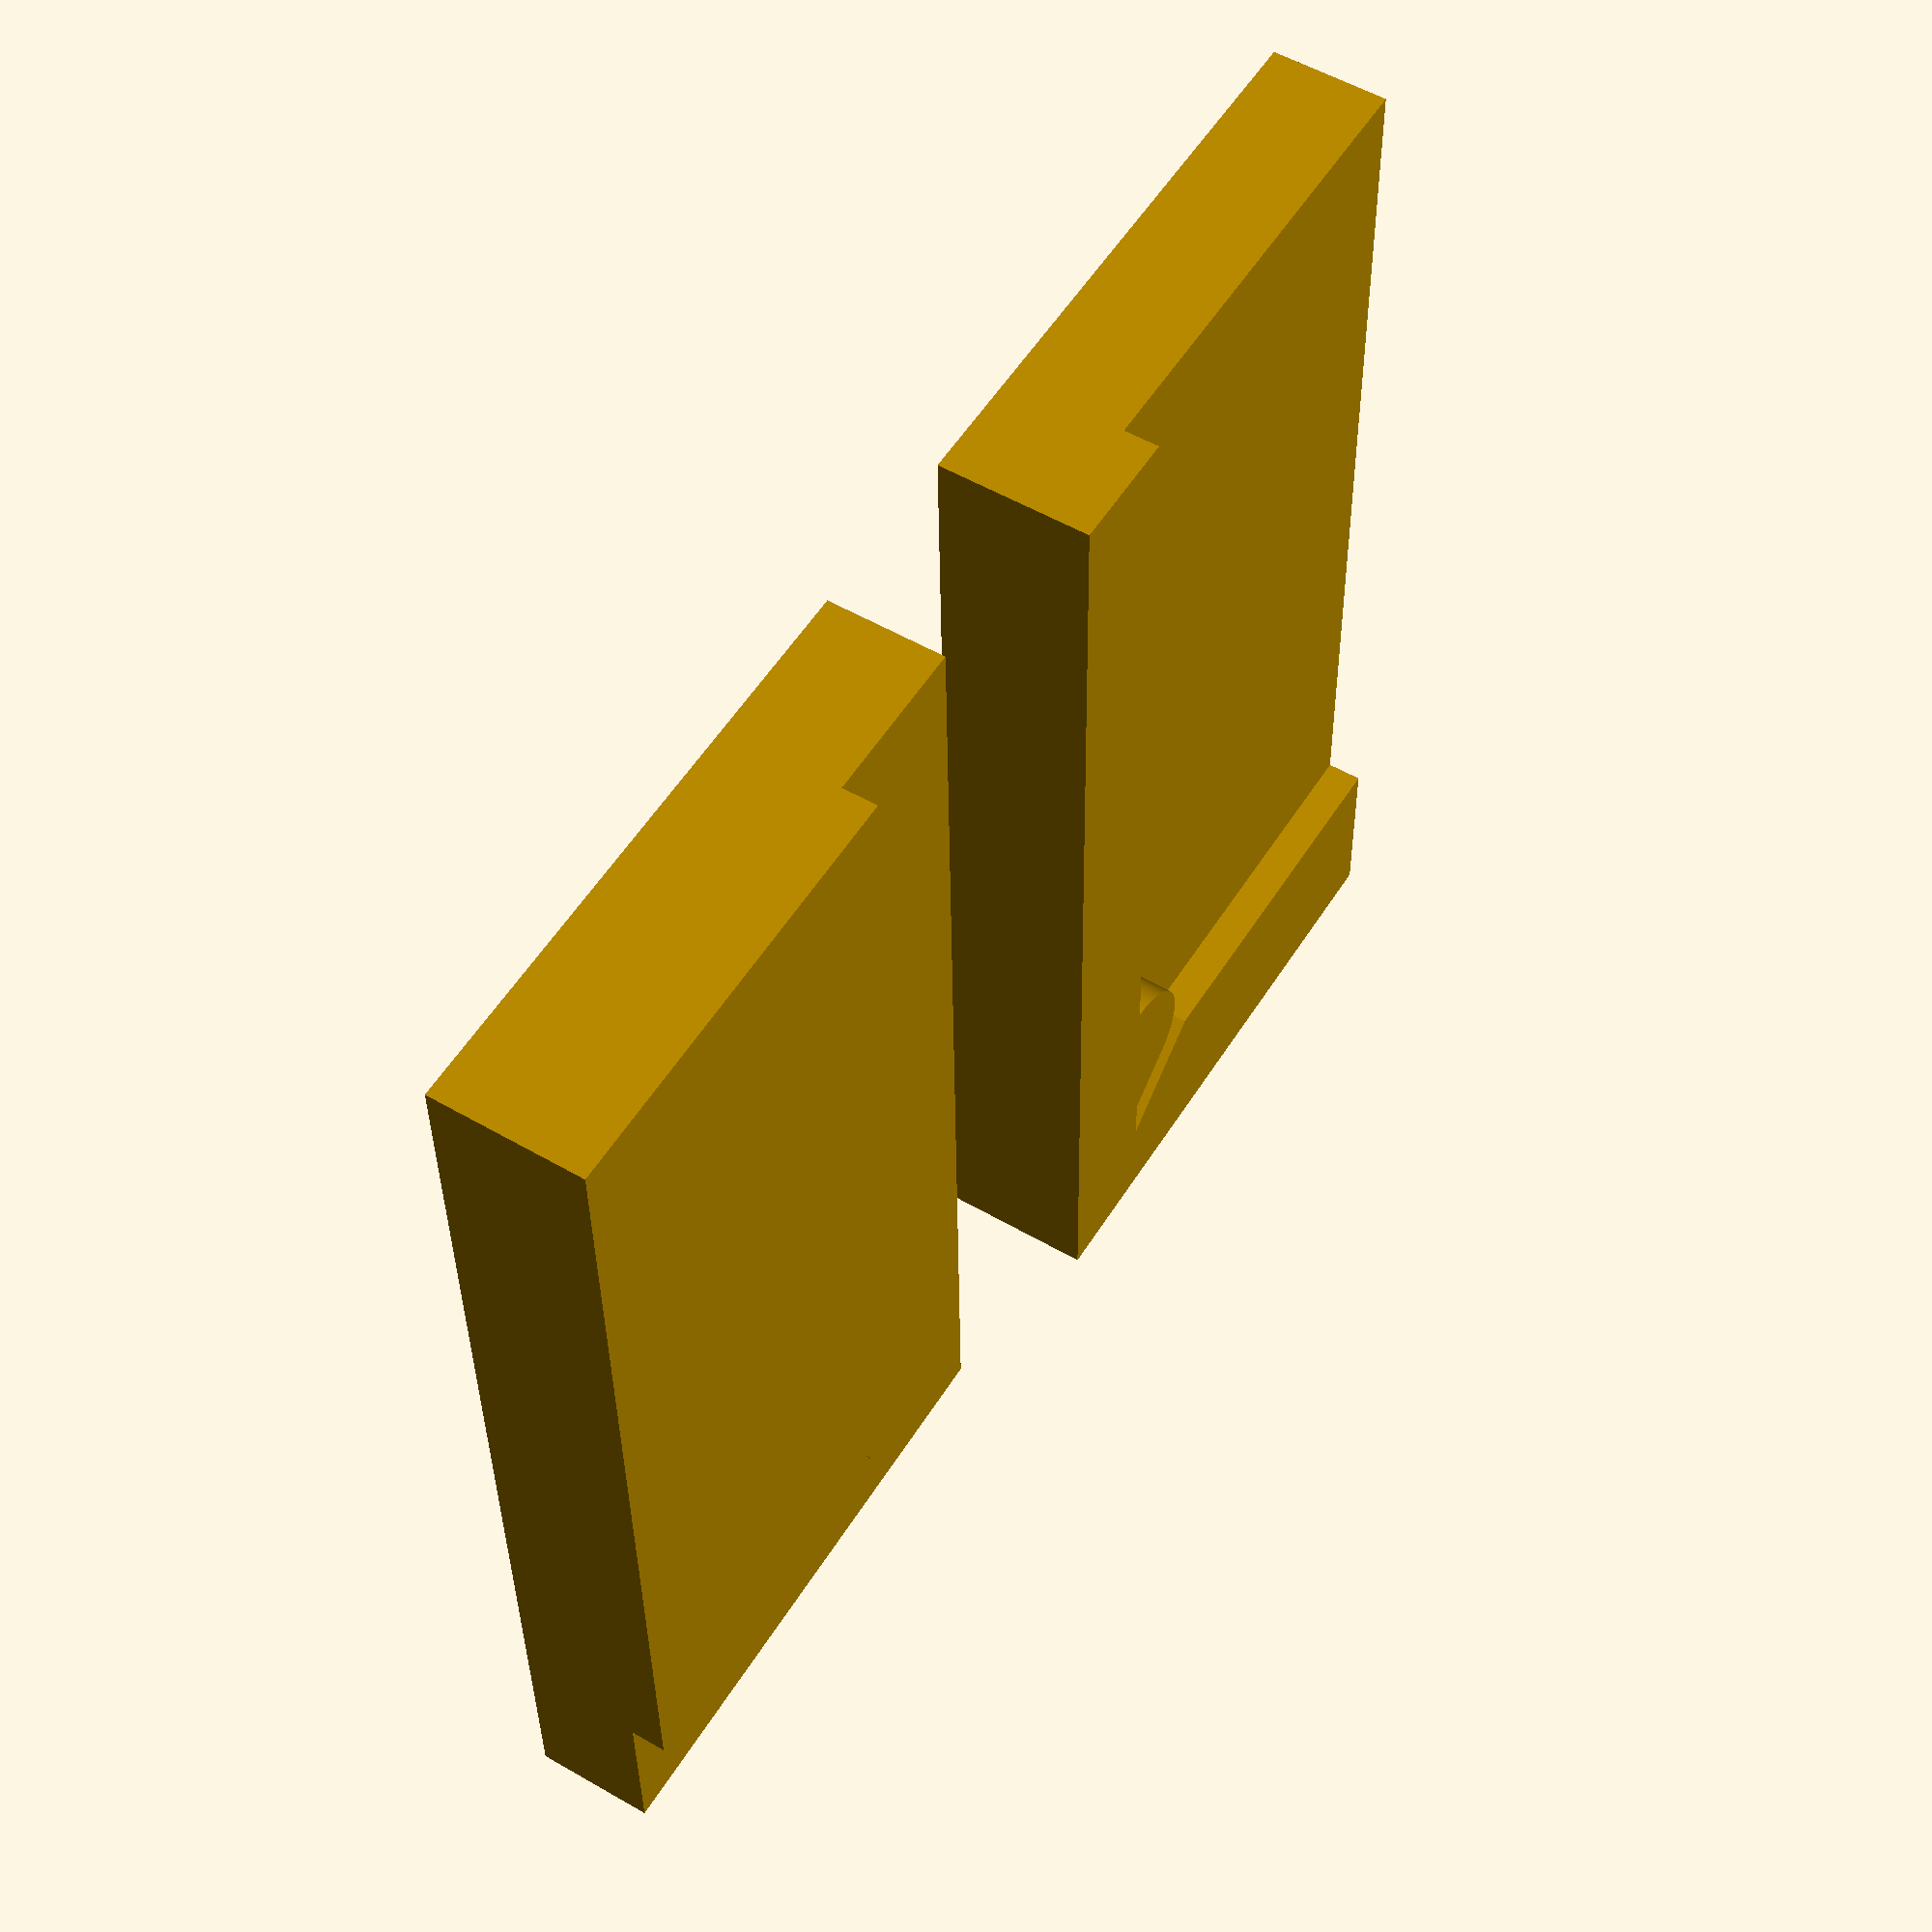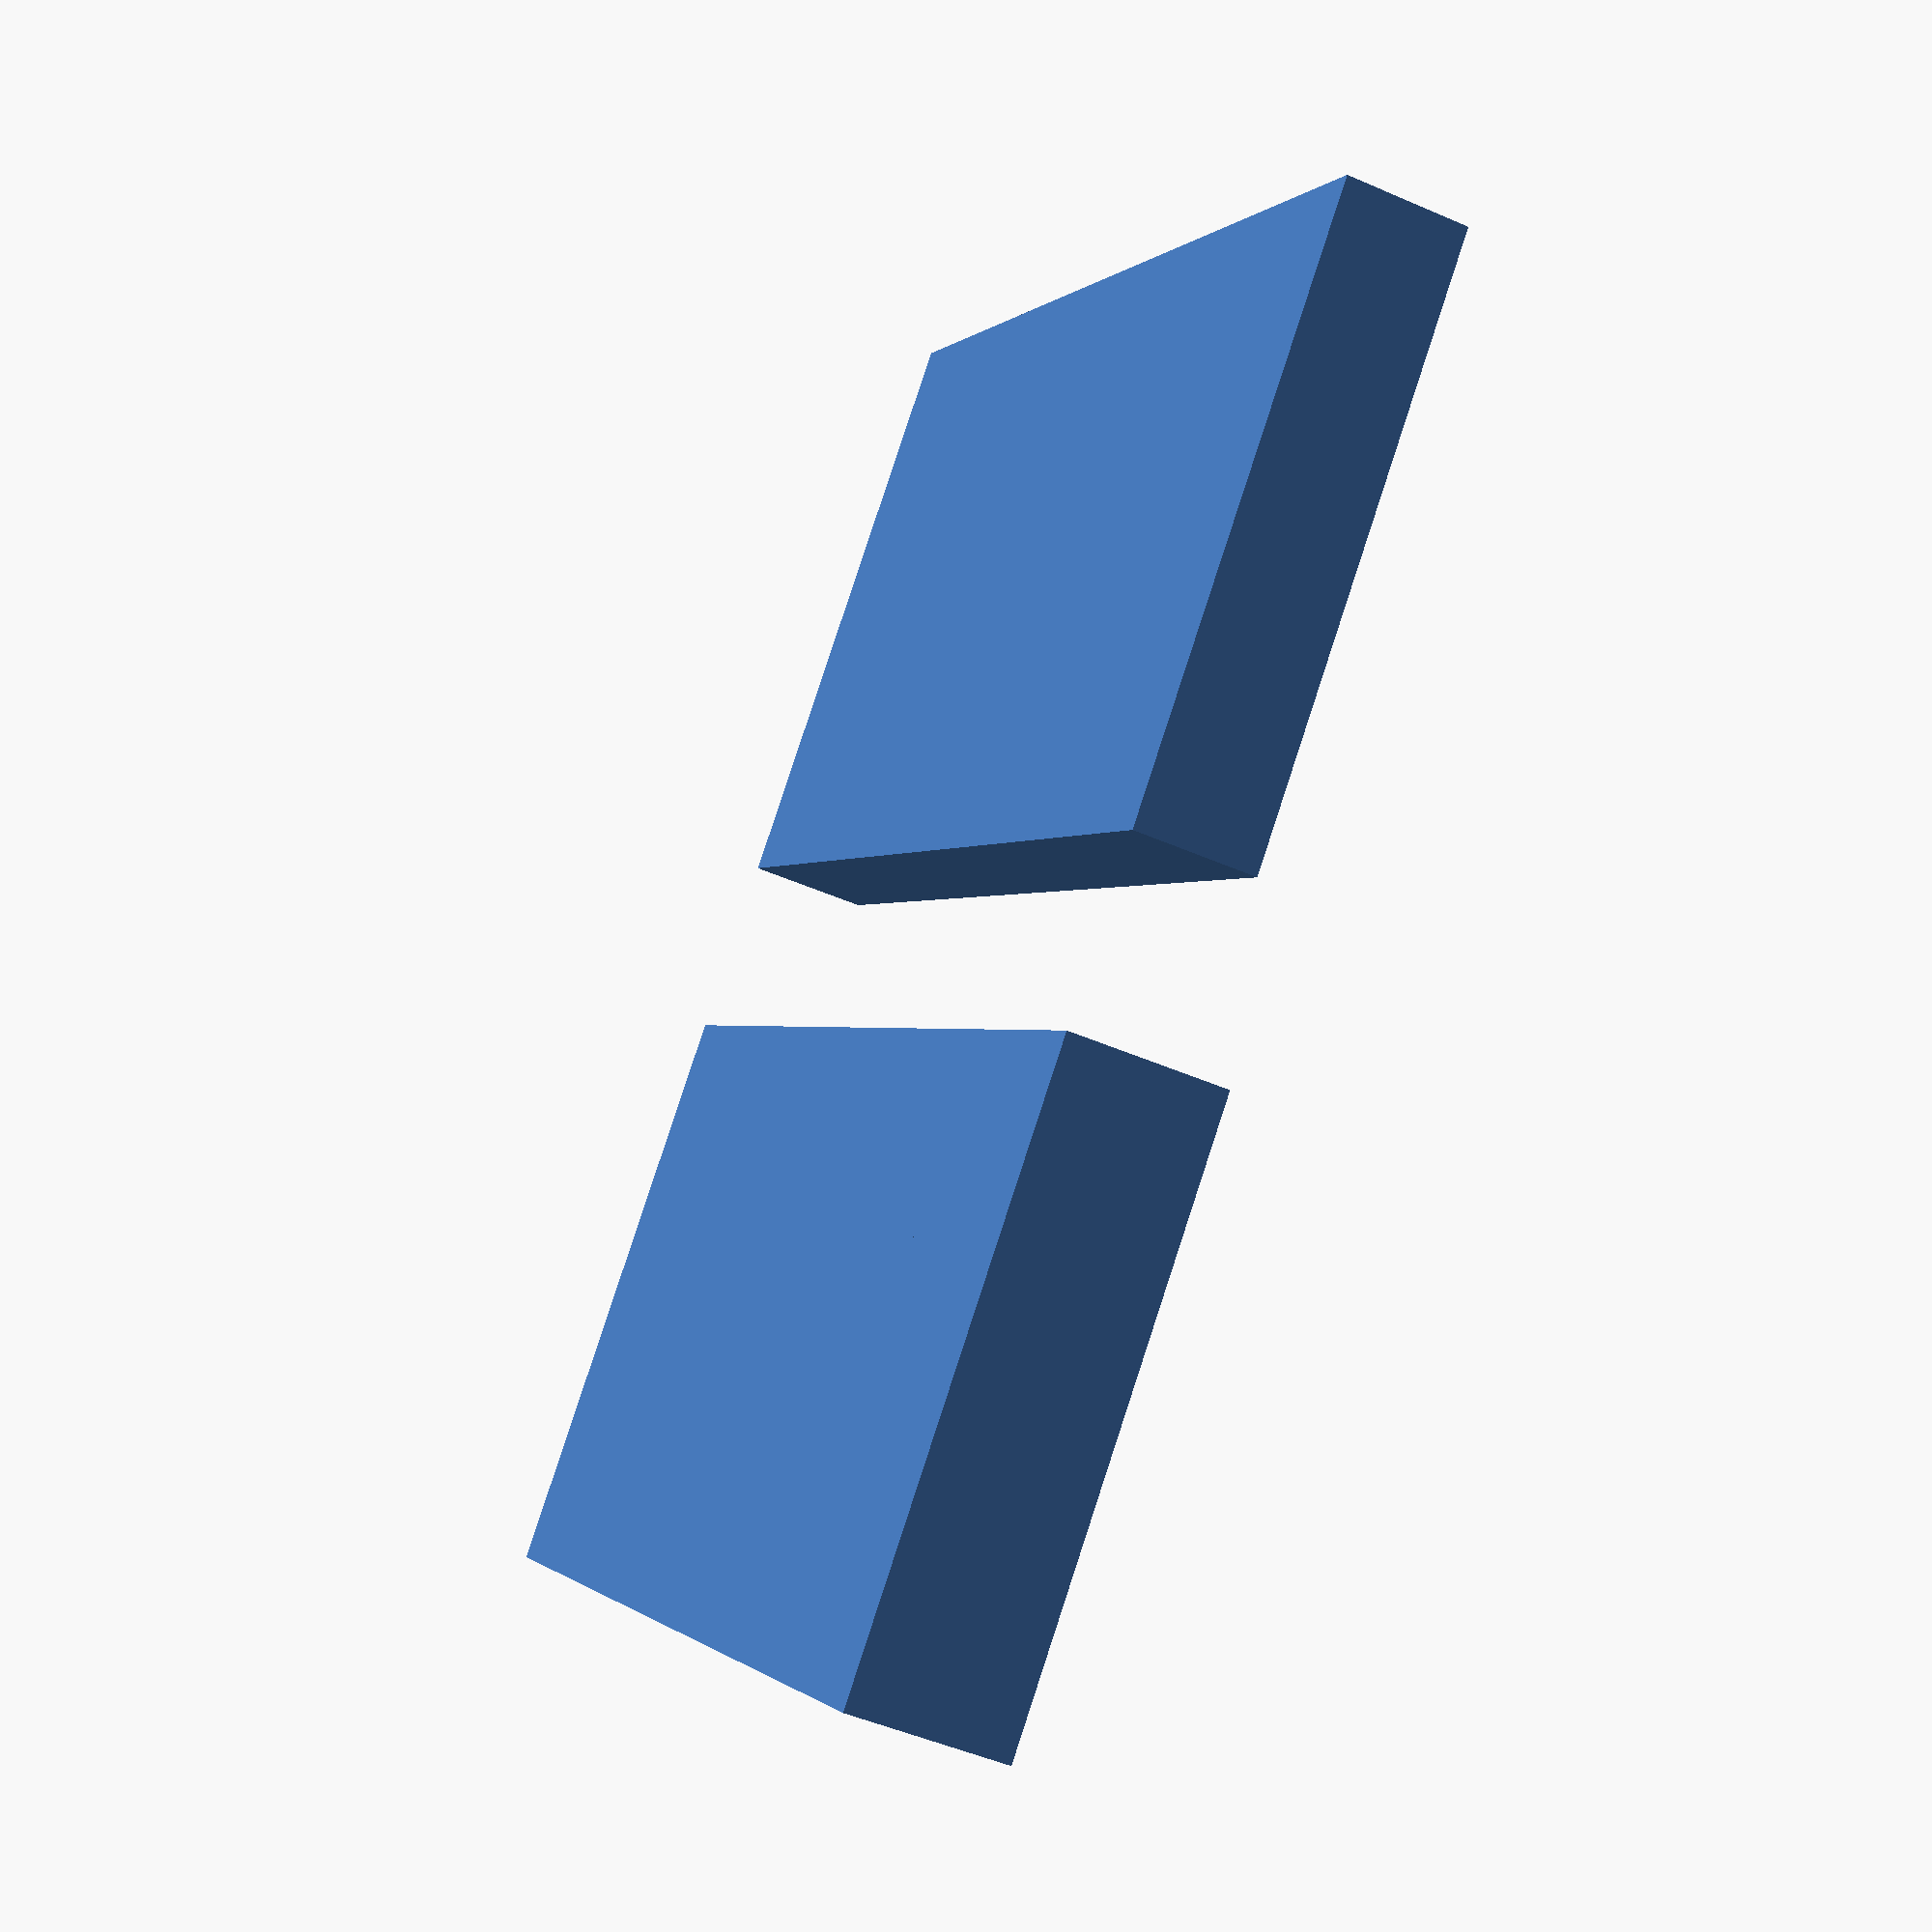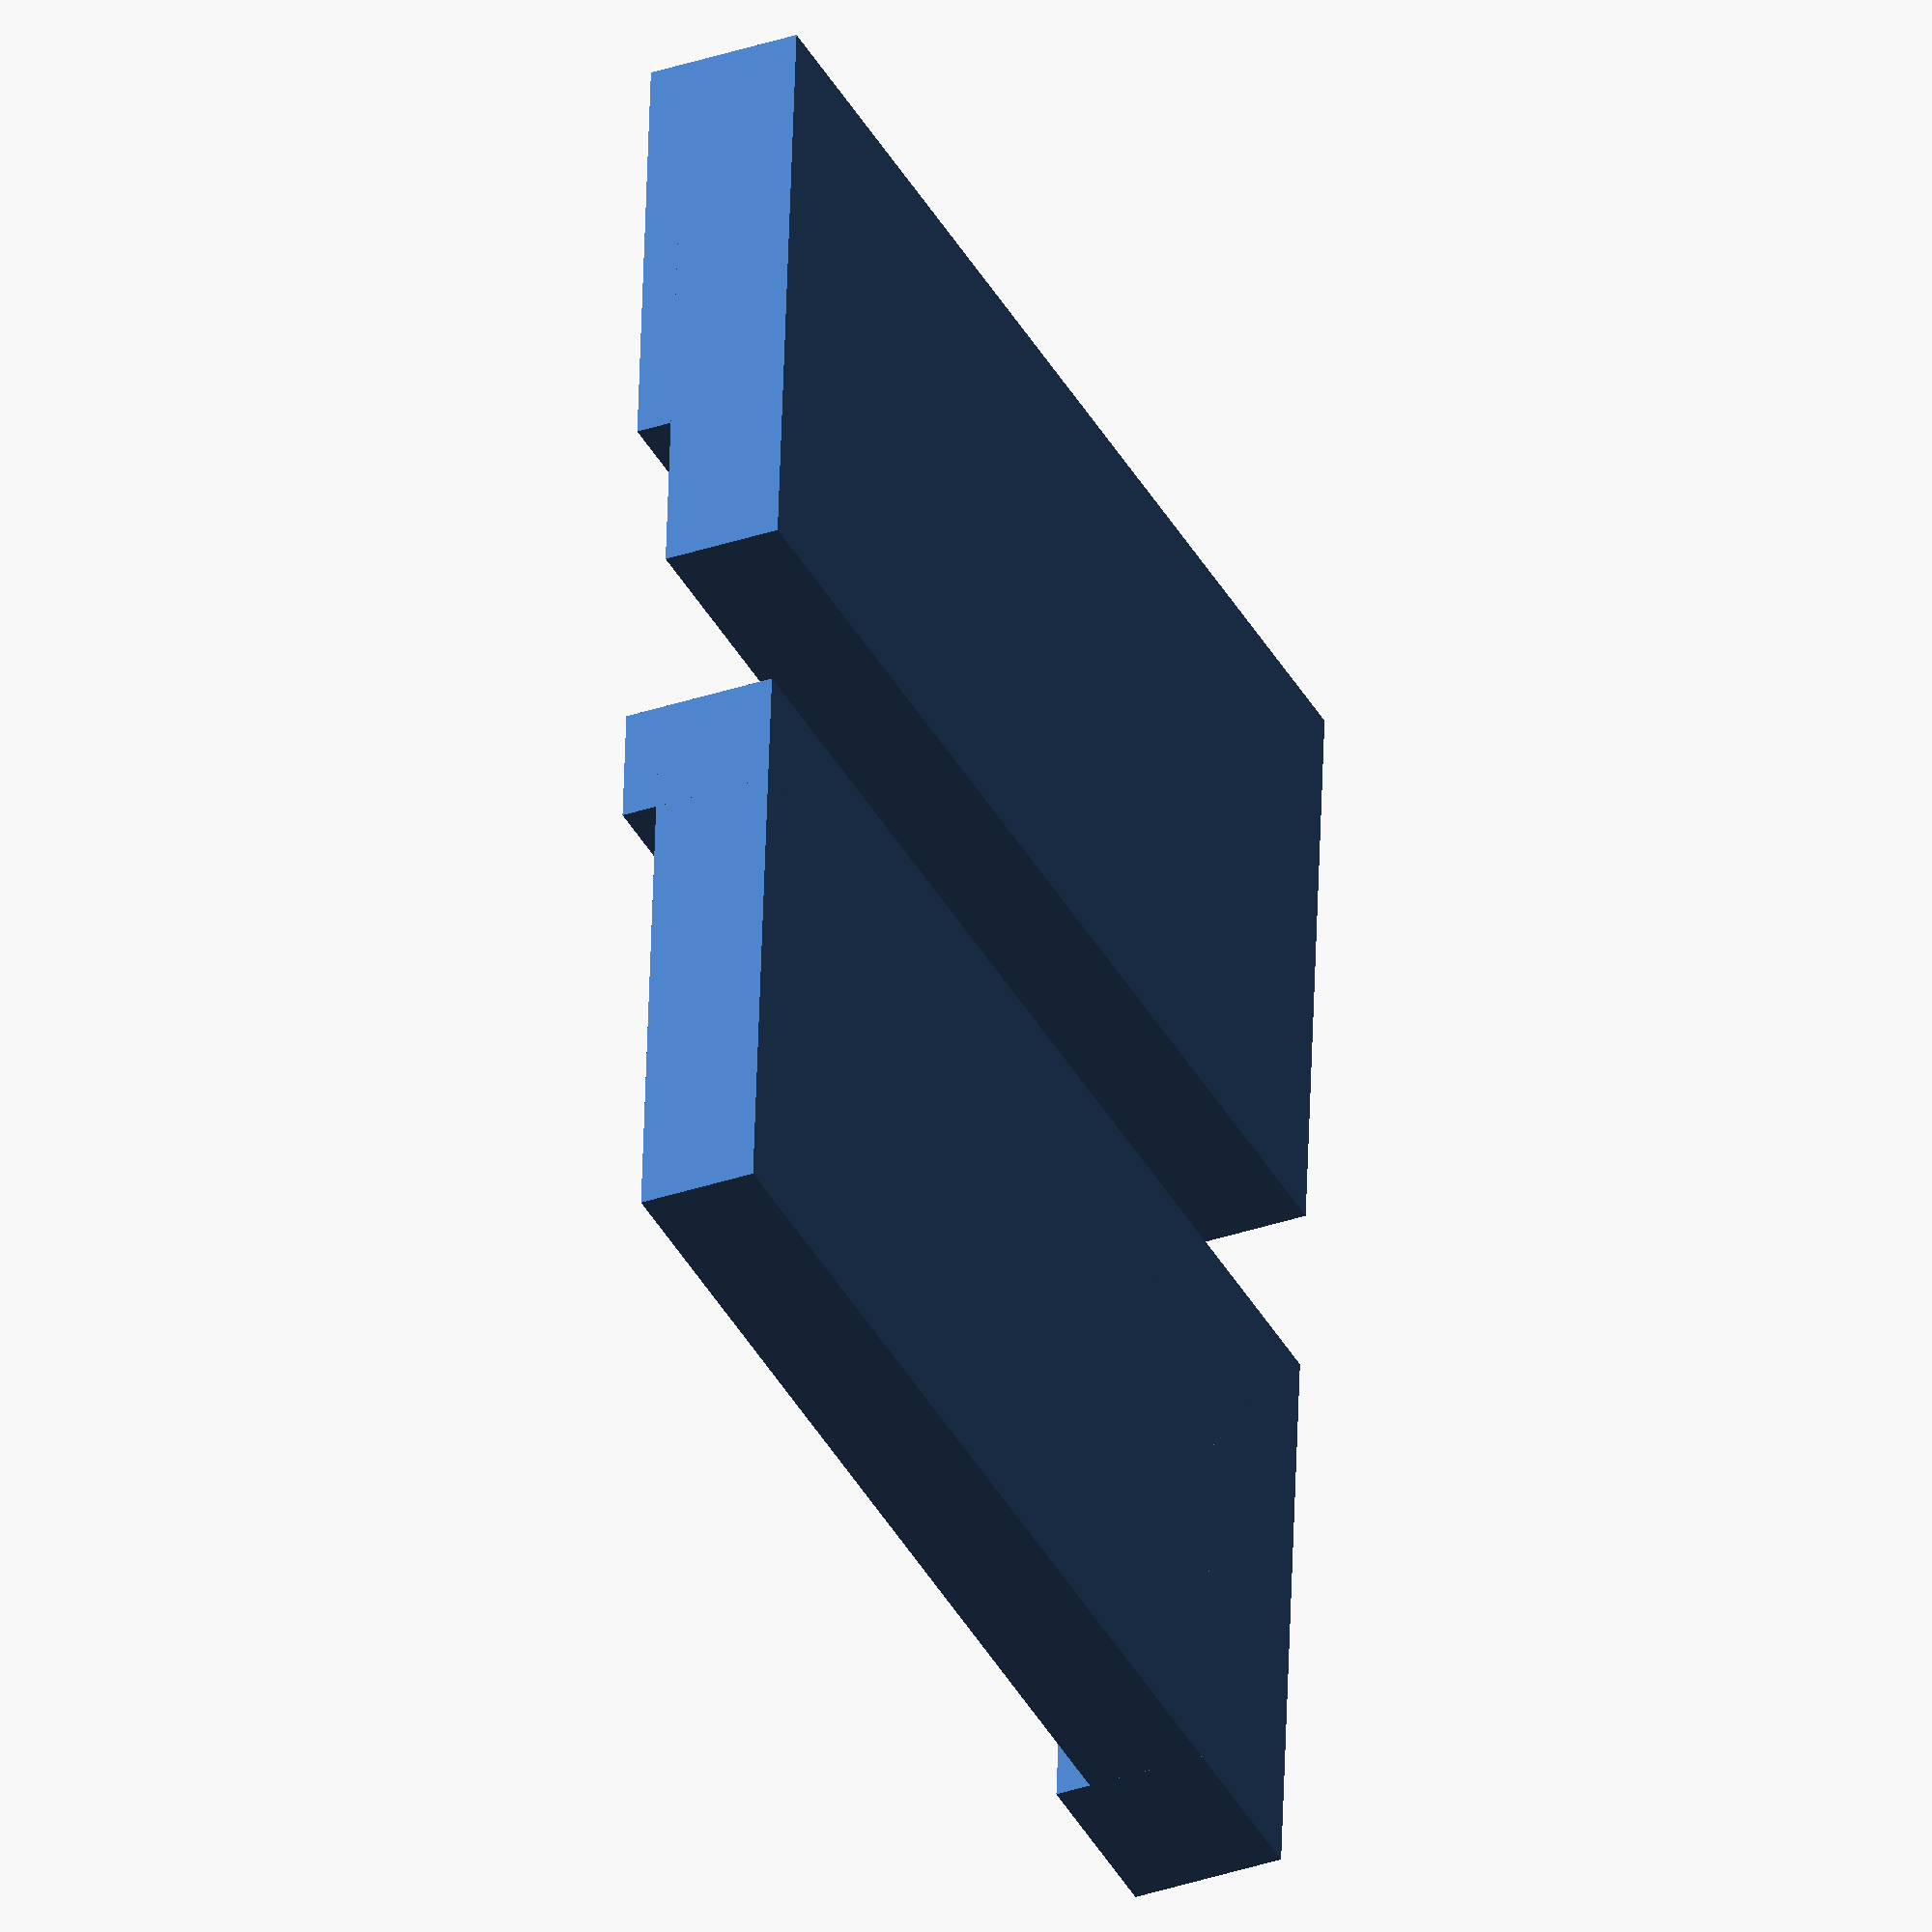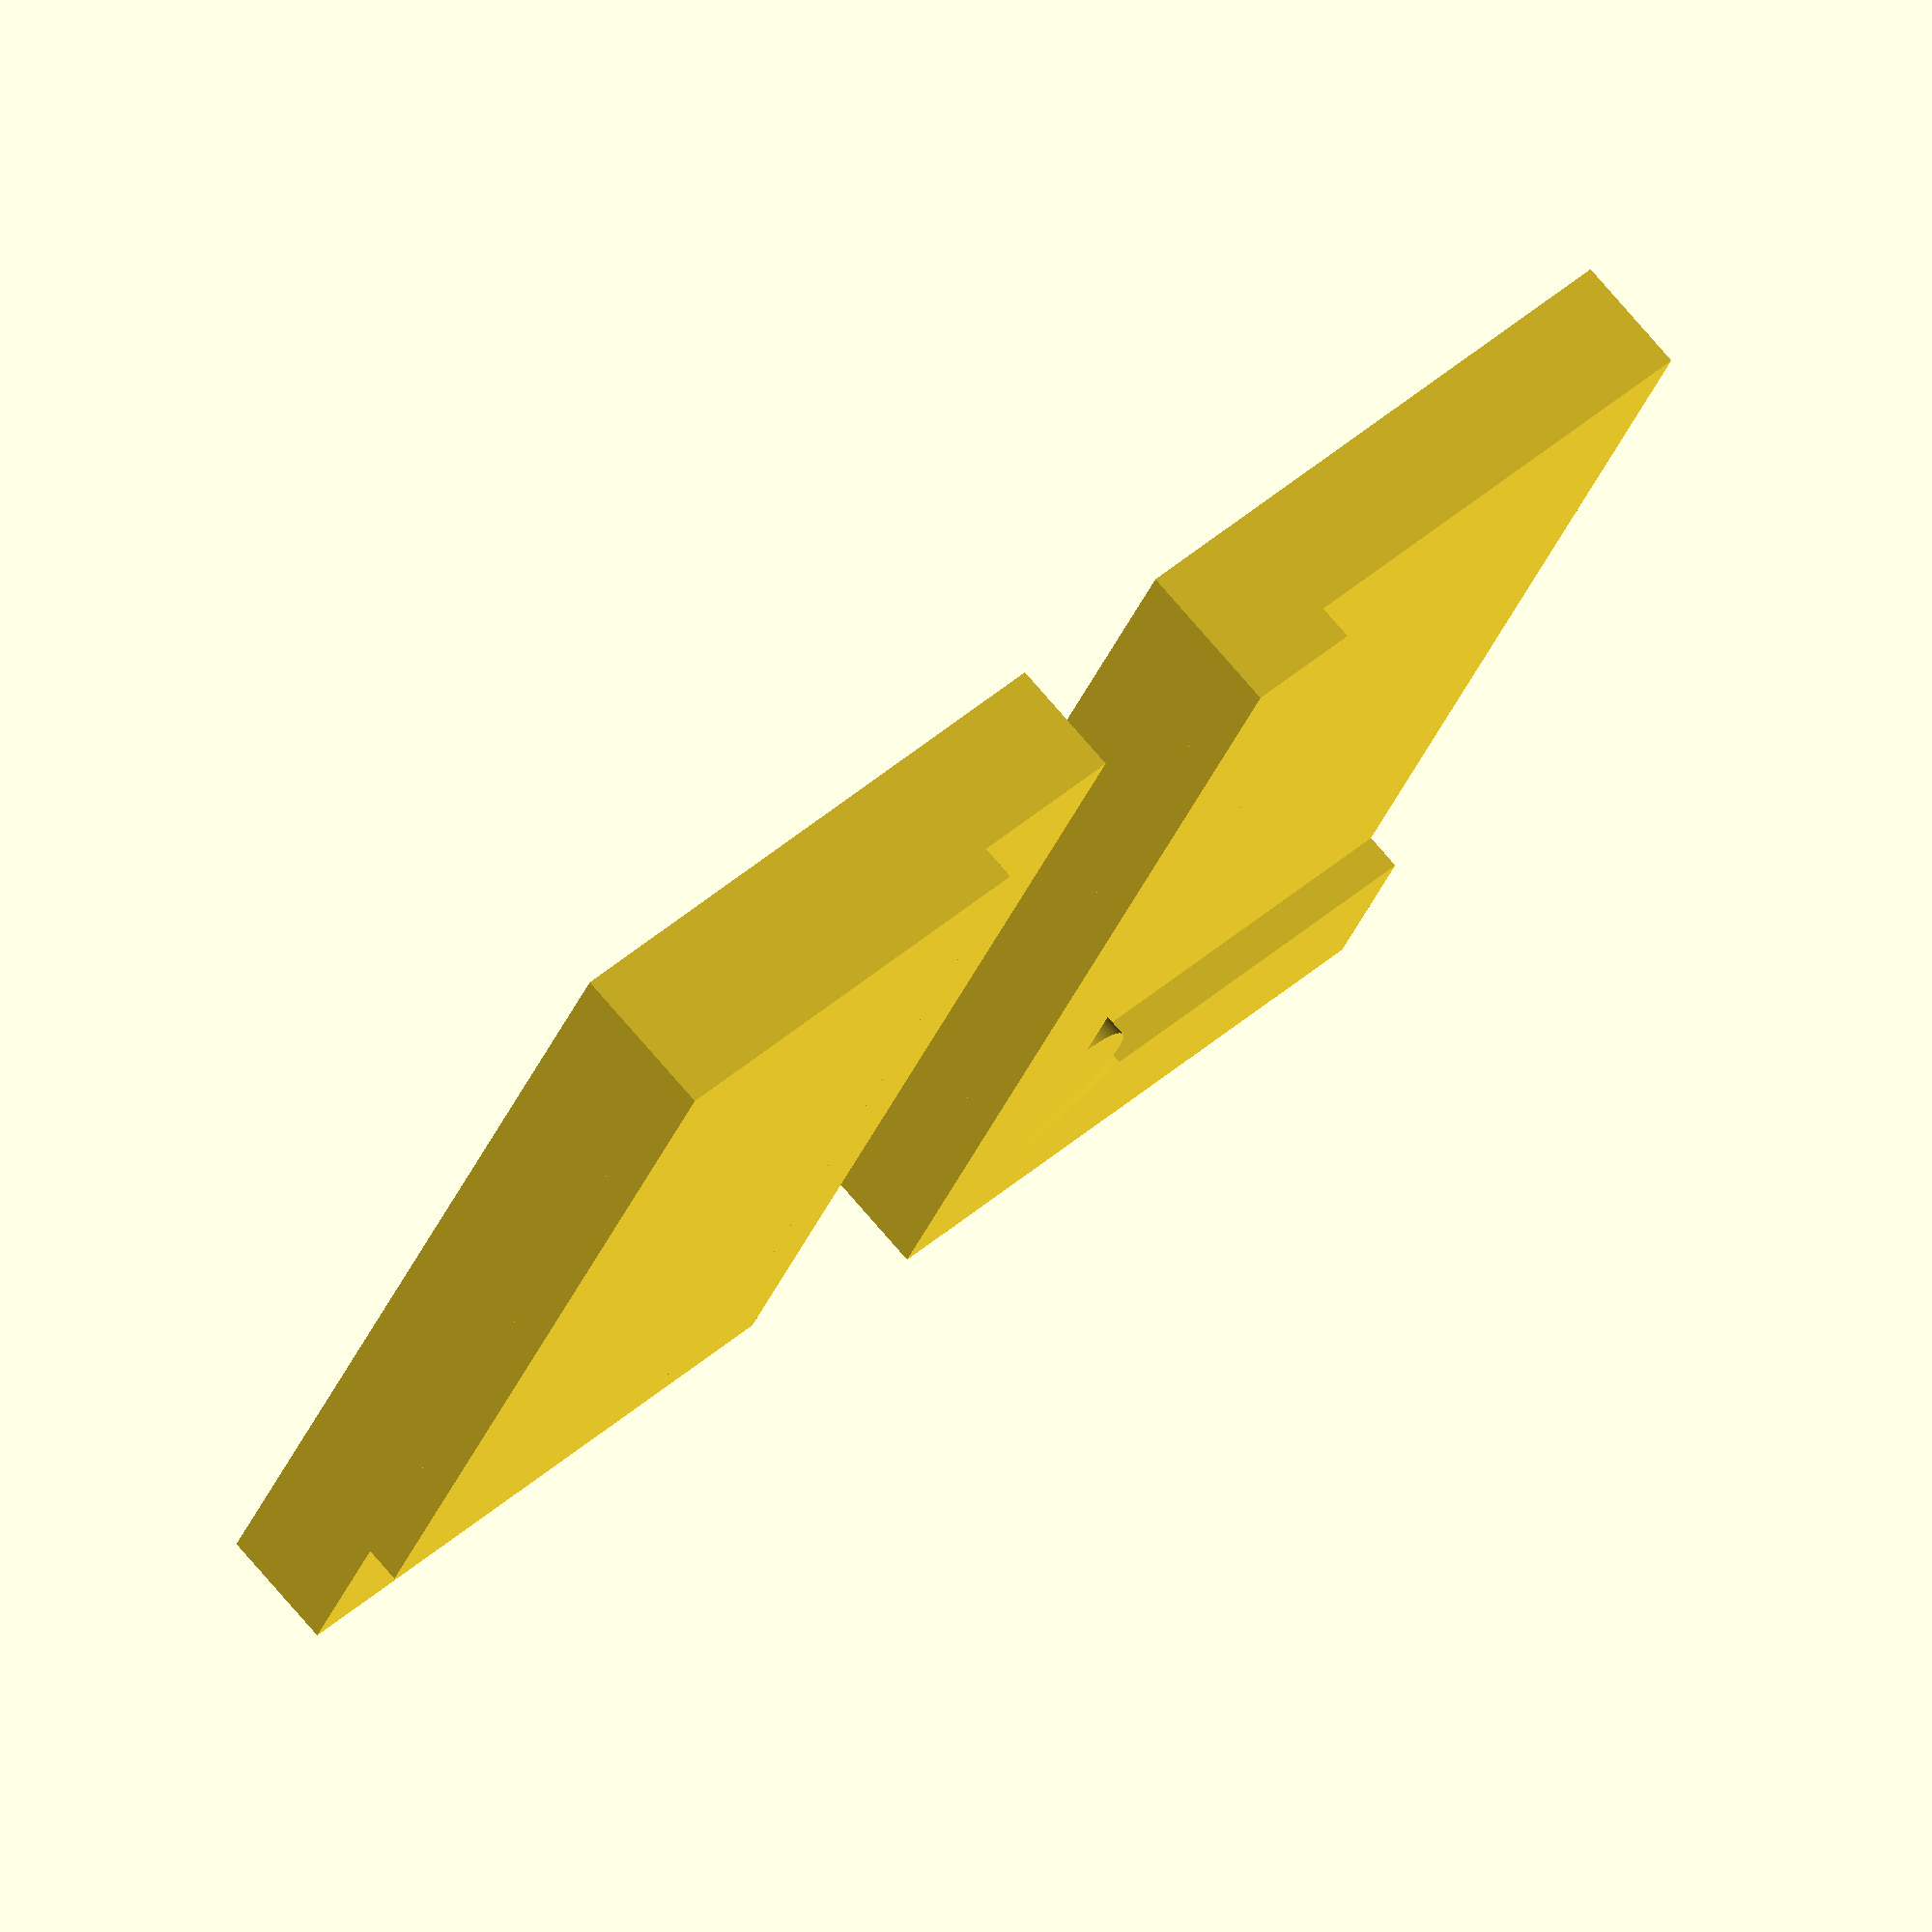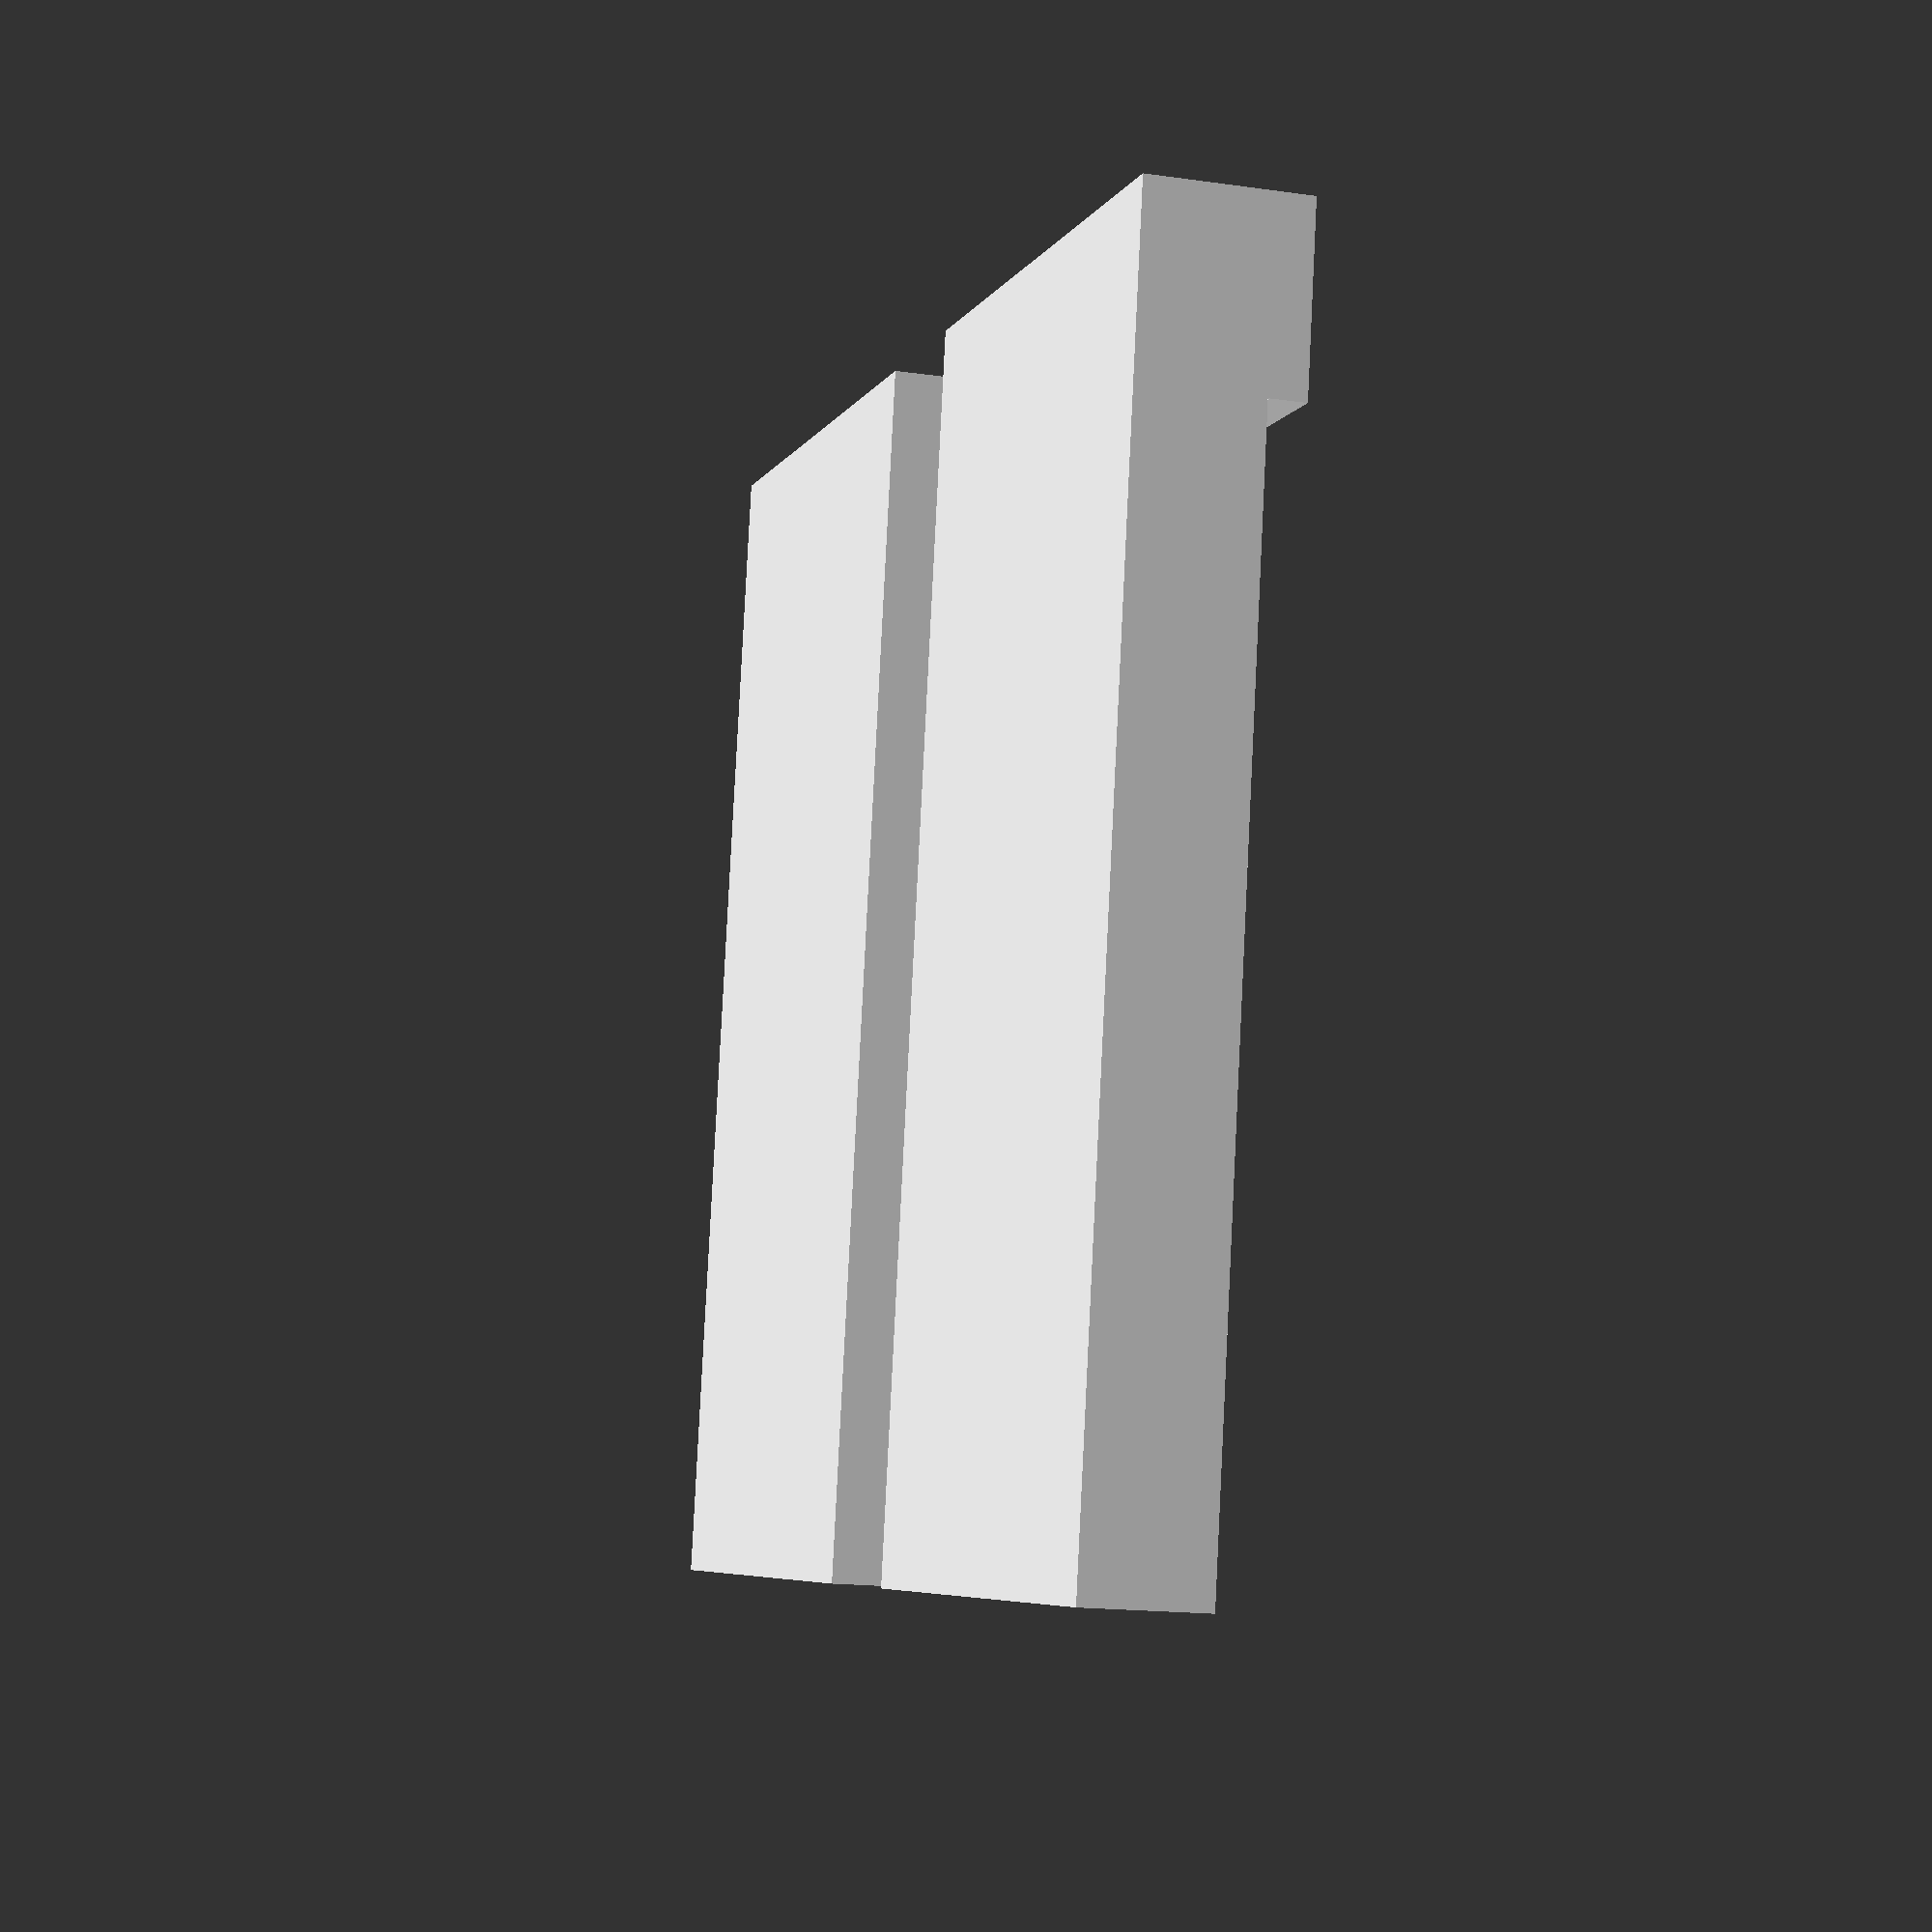
<openscad>
$fn = 256;

cube([20, 10, 2]);

linear_extrude(2.6) {
	square([20, 2]);

	difference() {
		union() {
			translate([16, 2]) circle(r = 1.25);
			translate([17, 0]) square([3, 10]);
		}
		
		translate([18, 2.0]) rotate([0, 0, -50]) square([10, .6], center = true);
	}
}

translate([0, -3, 2.6])
rotate([180, 0, 0]) {
linear_extrude(0.6) {
	difference() {
		translate([0, 2.75]) square([17, 7.25]);

		translate([16, 2])
			circle(r = 2);
	}
}

translate([0, 0, .6]) cube([20, 10, 2]);
}
</openscad>
<views>
elev=126.1 azim=268.9 roll=238.3 proj=p view=wireframe
elev=229.1 azim=314.4 roll=295.9 proj=p view=solid
elev=33.2 azim=175.9 roll=115.3 proj=o view=wireframe
elev=283.4 azim=112.1 roll=319.3 proj=o view=solid
elev=16.2 azim=260.0 roll=253.4 proj=p view=wireframe
</views>
